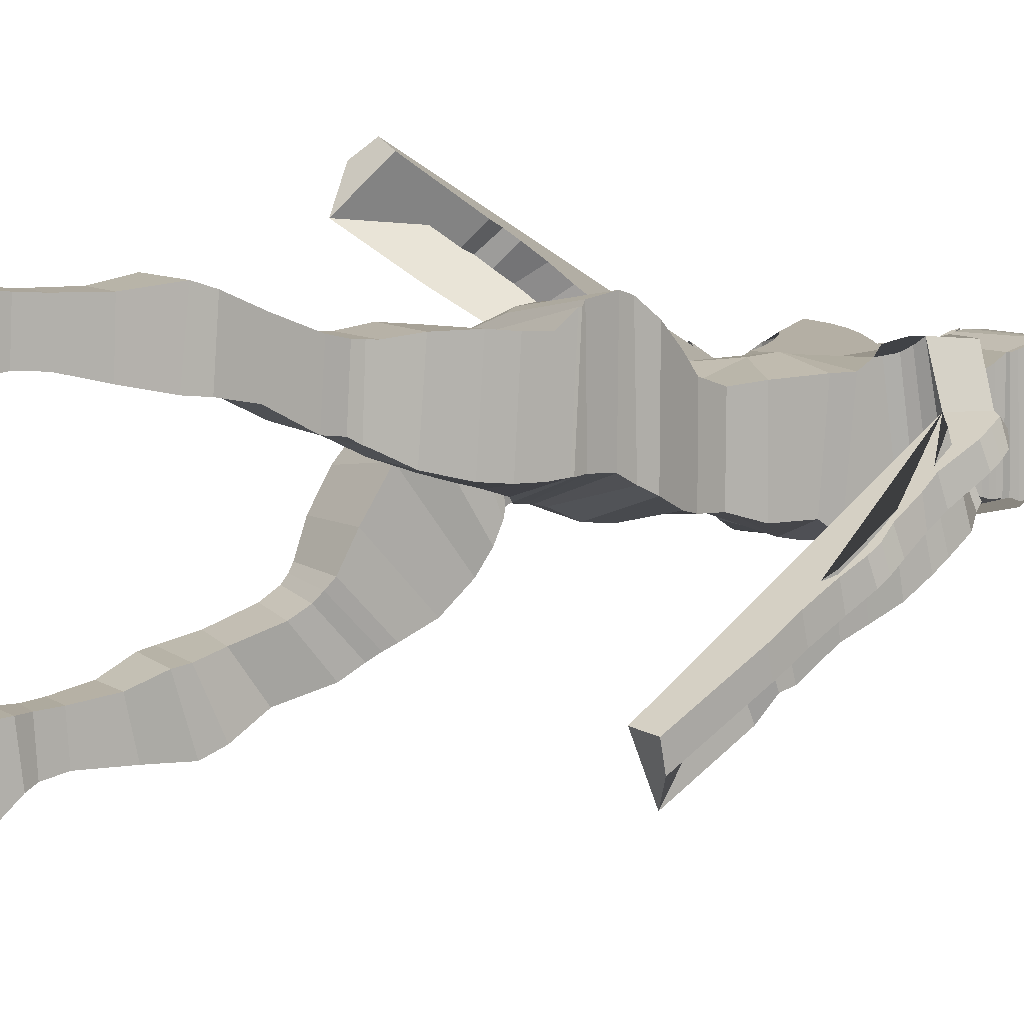
<metadata>
{"format":"obj","ext":"obj","renderer":"f3d","projection":"perspective","resolution":1024,"background":"white","views":[{"elev":9.4,"azim":57.6,"up":"+Z"}]}
</metadata>
<code>
o Cube_Cube.001
v 0.6035 6.123 -1.134
v 0.6035 6.118 -0.1758
v 0.6698 7.123 -1.252
v 0.7138 7.175 -0.2117
v 0.6036 6.733 -1.257
v 0.519 6.421 -1.16
v 0.6035 6.716 -0.2397
v 0.519 6.423 -0.2757
v 0.7273 7.507 -1.467
v 0.766 7.52 -0.1157
v 0.7341 7.4 -0.2116
v 0.6946 7.319 -1.396
v 0.7984 7.783 -1.464
v 0.7735 7.584 -0.02666
v 0.861 7.893 -1.463
v 0.8385 7.685 0.0118
v 0.9329 7.976 -1.42
v 0.9106 7.746 0.03876
v 1.029 8.06 -1.334
v 1.001 7.795 0.04124
v 1.194 8.081 -1.104
v 1.258 8.03 -0.9932
v 1.2 7.796 -0.4748
v 1.355 8.041 -1.111
v 1.246 7.788 -0.4976
v 1.378 7.977 -1.175
v 1.227 7.791 -0.5491
v 1.51 7.821 -1.286
v 1.499 7.598 -0.5344
v 1.579 7.563 -1.432
v 1.544 7.424 -0.8396
v 1.596 7.409 -1.534
v 1.572 7.282 -0.9412
v 1.551 7.193 -1.71
v 1.565 7.072 -1.082
v 1.586 6.86 -1.829
v 1.608 6.788 -1.256
v 1.612 6.595 -1.919
v 1.625 6.557 -1.411
v 1.443 6.358 -2.217
v 1.497 6.178 -1.653
v 1.5 6.172 -2.238
v 1.489 5.995 -1.761
v 1.376 6.062 -2.475
v 1.383 5.808 -1.86
v 1.429 5.235 -2.946
v 1.436 4.981 -2.331
v 1.748 5.068 -2.619
v 1.763 5.009 -2.344
v 1.69 5.973 -2.107
v 1.703 5.914 -1.835
v 1.674 6.106 -2.033
v 1.685 6.044 -1.76
v 1.645 6.3 -1.922
v 1.655 6.236 -1.649
v 1.638 6.498 -1.808
v 1.645 6.431 -1.535
v 1.636 6.622 -1.734
v 1.646 6.559 -1.458
v 1.694 6.847 -1.561
v 1.666 6.777 -1.33
v 1.698 6.956 -1.481
v 1.674 6.89 -1.244
v 1.673 7.094 -1.38
v 1.64 7.017 -1.13
v 1.62 7.332 -1.222
v 1.625 7.277 -0.9405
v 1.624 7.509 -1.085
v 1.605 7.426 -0.8178
v 1.686 7.833 -0.8429
v 1.641 7.762 -0.6113
v 1.662 7.949 -0.7711
v 1.616 7.884 -0.5381
v 1.629 8.042 -0.7064
v 1.532 8.039 -0.4843
v 1.42 8.214 -0.6073
v 1.289 8.193 -0.4869
v 1.088 8.325 -0.7801
v 1.041 8.255 -0.002358
v 0.877 8.327 -0.7926
v 0.8557 8.268 -0.000692
v 0.6971 8.307 -0.8066
v 0.6962 8.262 -0.002415
v 0.5641 8.352 -1.248
v 0.5532 8.317 -0.03612
v 0.4278 8.402 -1.261
v 0.4155 8.354 -0.07903
v 0.3409 8.459 -1.27
v 0.3368 8.427 -0.1393
v 0.2816 8.513 -1.275
v 0.2802 8.496 -0.206
v 0.2577 8.588 -1.275
v 0.2526 8.568 -0.2709
v 0.2485 8.678 -1.276
v 0.2445 8.63 -0.3301
v 0.2713 8.846 -1.271
v 0.2679 8.759 -0.3569
v 0.2795 8.976 -1.306
v 0.2766 8.874 -0.3518
v 0.3172 9.004 -1.321
v 0.3143 8.949 -0.3315
v 0.3317 9.056 -1.32
v 0.3287 9.019 -0.2945
v 0.3432 9.09 -1.314
v 0.3401 9.075 -0.2474
v 0.3461 9.107 -1.327
v 0.3429 9.114 -0.2188
v 0.381 9.149 -1.38
v 0.3778 9.123 -0.2187
v 0.4216 9.208 -1.383
v 0.4185 9.163 -0.195
v 0.4418 9.267 -1.332
v 0.4387 9.245 -0.1681
v 0.4417 9.35 -1.285
v 0.4387 9.325 -0.1429
v 0.4271 9.385 -1.276
v 0.4241 9.413 -0.1262
v 0.3893 9.35 -1.285
v 0.3864 9.325 -0.1432
v 0.3776 9.385 -1.276
v 0.3748 9.413 -0.1265
v 0.3746 9.53 -1.276
v 0.3719 9.488 -0.1299
v 0.3541 9.693 -1.251
v 0.3517 9.598 -0.1388
v 0.3249 9.802 -1.191
v 0.323 9.73 -0.2144
v 0.2636 9.918 -1.048
v 0.2625 9.867 -0.3303
v 0.1354 9.953 -0.9116
v 0.1351 9.948 -0.5065
v 0.03647 9.962 -0.8416
v 0.03644 9.975 -0.6322
v 0.6854 5.939 -1.082
v 0.8025 5.661 -0.943
v 0.8091 5.473 -0.8519
v 0.8092 5.438 0.4377
v 0.8025 5.664 0.2606
v 0.6854 5.929 0.02693
v 0.8451 5.282 -0.7485
v 0.8452 5.294 0.4841
v 0.9235 4.992 -0.7174
v 0.9235 4.972 0.4442
v 0.9515 4.869 -0.7291
v 0.9515 4.928 0.3986
v 0.9506 4.9 0.4009
v 0.05039 4.933 -0.9879
v 0.05107 4.82 0.1706
v 0.9506 4.839 -0.7272
v 0.9476 4.715 0.2551
v 0.02102 4.723 -0.9165
v 0.02139 4.687 0.08092
v 0.9476 4.653 -0.7417
v 0.9446 4.401 -0.7341
v 0.01866 4.455 0.1501
v 0.01851 4.45 -0.8396
v 0.9446 4.461 0.2648
v 0.9009 4.136 -0.706
v 0.07406 4.218 0.2452
v 0.07399 4.161 -0.7492
v 0.9009 4.206 0.2921
v 0.809 3.826 0.2866
v 0.809 3.752 -0.6083
v 0.1072 3.769 -0.61
v 0.1072 3.844 0.2866
v 0.7216 3.521 0.2459
v 0.1216 3.459 -0.4566
v 0.1216 3.519 0.2462
v 0.7216 3.461 -0.4568
v 0.1397 3.35 -0.404
v 0.1397 3.388 0.2547
v 0.6986 3.405 -0.4316
v 0.6986 3.434 0.25
v 0.6909 3.331 0.2581
v 0.1635 3.228 -0.3624
v 0.6909 3.293 -0.369
v 0.1635 3.266 0.2648
v 0.7191 3.084 -0.3403
v 0.1723 3.051 0.3354
v 0.1723 3.005 -0.3055
v 0.7191 3.129 0.3056
v 0.2512 2.613 0.5263
v 0.7737 2.634 -0.102
v 0.2512 2.571 -0.09553
v 0.7737 2.693 0.4767
v 0.8163 2.328 0.6382
v 0.205 2.206 -0.02169
v 0.205 2.273 0.6536
v 0.8163 2.277 -0.02894
v 0.1902 2.008 -0.001404
v 0.7774 2.147 0.7013
v 0.1902 2.088 0.7073
v 0.7774 2.067 -0.007428
v 0.7016 1.681 0.6484
v 0.2658 1.655 0.08102
v 0.2658 1.679 0.6487
v 0.7016 1.657 0.08074
v 0.2867 1.183 0.1853
v 0.2867 1.246 0.659
v 0.6256 1.264 0.6571
v 0.6256 1.269 0.1765
v 0.5865 1.024 0.1919
v 0.5865 1.049 0.6719
v 0.2738 0.9454 0.1901
v 0.2738 1.01 0.6758
v 0.2179 0.8149 0.1694
v 0.2179 0.8559 0.6891
v 0.5951 0.8195 0.169
v 0.5951 0.8605 0.6887
v 0.2373 0.4676 -0.04326
v 0.2373 0.6376 0.7139
v 0.5762 0.7145 0.7061
v 0.5762 0.65 0.1474
v 0.6182 0.622 0.7155
v 0.241 0.6214 0.7156
v 0.6182 0.3393 -0.2638
v 0.241 0.3386 -0.2637
v 0.2417 0.07116 -0.2485
v 0.8551 0.4082 0.7788
v 0.2417 0.4075 0.7789
v 0.8551 0.07179 -0.2485
v 0.2418 0.05542 -0.2433
v 0.8551 0.3257 0.7981
v 0.2418 0.3251 0.7981
v 0.8551 0.05605 -0.2434
v 0.8552 0.000442 -0.229
v 0.8552 0.1536 0.7441
v 0.2418 -0.000184 -0.2289
v 0.2418 0.153 0.7441
v 0.855 0.3374 -0.2657
v 0.8551 0.1002 -0.6601
v 0.2417 0.09958 -0.66
v 0.8551 0.08447 -0.6549
v 0.2418 0.08384 -0.6548
v 0.2418 0.02823 -0.6404
v 0.8552 0.02886 -0.6405
v 0.2416 0.3368 -0.2656
v 0.855 0.1423 -0.6738
v 0.2416 0.1417 -0.6737
v -0.6362 6.125 -1.228
v -0.6362 6.12 -0.3222
v -0.6759 7.101 -1.292
v -0.721 7.201 -0.2521
v -0.01789 7.287 -1.494
v -0.01621 6.151 -1.228
v -0.01612 7.28 -0.1378
v -0.01612 6.146 -0.3079
v -0.6232 6.754 -1.267
v -0.5515 6.422 -1.199
v -0.6357 6.716 -0.2495
v -0.5514 6.424 -0.3221
v -0.0159 6.855 -1.277
v -0.01612 6.529 -1.226
v -0.01612 6.988 -0.1585
v -0.01612 6.5 -0.3221
v 0.002359 7.722 -1.548
v -0.0138 7.573 -0.2242
v -0.7375 7.415 -0.2948
v -0.01612 7.374 -0.1594
v -0.6969 7.253 -1.459
v -0.01218 7.516 -1.542
v -0.7276 7.405 -1.552
v -0.7594 7.568 -0.2224
v -0.8189 7.59 -1.597
v -0.7581 7.681 -0.1614
v -0.8923 7.645 -1.611
v -0.8148 7.831 -0.1497
v -0.9703 7.679 -1.573
v -0.8792 7.924 -0.1311
v -1.067 7.71 -1.483
v -0.96 7.989 -0.1219
v -1.19 7.673 -1.205
v -1.203 7.584 -1.018
v -1.042 7.801 -0.5265
v -1.337 7.459 -1.032
v -1.032 7.705 -0.4973
v -1.367 7.324 -0.9969
v -1.048 7.584 -0.4478
v -1.525 7.076 -0.8268
v -1.364 7.453 -0.2019
v -1.588 6.735 -0.5832
v -1.384 7.089 -0.1941
v -1.586 6.527 -0.4479
v -1.373 6.907 -0.08497
v -1.525 6.227 -0.2914
v -1.262 6.629 0.08172
v -1.548 5.99 -0.004148
v -1.353 6.391 0.2864
v -1.564 5.827 0.2146
v -1.346 6.158 0.4639
v -1.554 5.56 0.2238
v -1.364 5.927 0.6293
v -1.57 5.46 0.3866
v -1.381 5.786 0.7284
v -1.494 5.186 0.3356
v -1.262 5.596 0.8061
v -1.462 4.384 0.8498
v -1.23 4.794 1.32
v -1.622 4.627 1.239
v -1.543 4.838 1.409
v -1.657 5.503 0.6779
v -1.601 5.713 0.8354
v -1.654 5.629 0.5939
v -1.599 5.839 0.7509
v -1.653 5.815 0.4631
v -1.59 6.025 0.625
v -1.678 6.008 0.3313
v -1.605 6.22 0.5003
v -1.705 6.132 0.2409
v -1.639 6.368 0.4084
v -1.761 6.376 0.1185
v -1.681 6.559 0.2667
v -1.779 6.502 0.04106
v -1.704 6.685 0.1875
v -1.769 6.658 -0.06846
v -1.684 6.856 0.09999
v -1.738 6.946 -0.2724
v -1.668 7.137 -0.07321
v -1.696 7.136 -0.3733
v -1.62 7.311 -0.17
v -1.651 7.474 -0.5023
v -1.567 7.618 -0.3196
v -1.612 7.607 -0.5571
v -1.525 7.748 -0.3713
v -1.584 7.752 -0.5941
v -1.481 7.888 -0.4225
v -1.472 8.041 -0.6141
v -1.309 8.156 -0.5216
v -1.179 8.256 -0.849
v -1.069 8.302 -0.04957
v -0.9733 8.305 -0.8625
v -0.8876 8.316 -0.05545
v -0.8286 8.317 -0.8736
v -0.7287 8.304 -0.05652
v -0.8372 8.353 -1.329
v -0.5991 8.352 -0.0801
v -0.6728 8.422 -1.324
v -0.4788 8.384 -0.1102
v -0.5794 8.484 -1.321
v -0.4103 8.456 -0.1656
v -0.5127 8.539 -1.317
v -0.3676 8.525 -0.2286
v -0.4771 8.608 -1.313
v -0.349 8.595 -0.2907
v -0.4599 8.69 -1.309
v -0.3433 8.653 -0.349
v -0.4822 8.842 -1.299
v -0.3751 8.777 -0.3756
v -0.4764 8.962 -1.329
v -0.3885 8.888 -0.3698
v -0.5101 8.985 -1.342
v -0.4276 8.958 -0.3485
v -0.5216 9.034 -1.339
v -0.4431 9.026 -0.3109
v -0.5308 9.066 -1.332
v -0.4549 9.08 -0.2632
v -0.5337 9.082 -1.345
v -0.4582 9.118 -0.2344
v -0.568 9.117 -1.395
v -0.4922 9.125 -0.2337
v -0.6049 9.172 -1.397
v -0.5309 9.163 -0.209
v -0.6203 9.23 -1.344
v -0.5512 9.242 -0.1812
v -0.6175 9.311 -1.297
v -0.5517 9.32 -0.1554
v -0.6032 9.346 -1.287
v -0.5388 9.406 -0.1384
v -0.5627 9.316 -1.298
v -0.4977 9.322 -0.1559
v -0.5496 9.351 -1.288
v -0.4846 9.409 -0.1383
v -0.5421 9.494 -1.287
v -0.4803 9.482 -0.141
v -0.5151 9.656 -1.26
v -0.4583 9.591 -0.149
v -0.4806 9.768 -1.2
v -0.4185 9.722 -0.2224
v -0.3852 9.895 -1.055
v -0.3368 9.86 -0.3353
v -0.2091 9.945 -0.9156
v -0.1693 9.948 -0.5069
v -0.07523 9.961 -0.8424
v -0.06857 9.975 -0.6322
v -0.01605 9.971 -0.8416
v -0.01608 9.983 -0.6322
v -0.9867 4.688 -0.1828
v -0.01816 5.284 -1.096
v -0.01689 5.568 -1.23
v -0.01643 5.856 -1.264
v -0.7187 5.948 -1.218
v -0.8369 5.688 -1.21
v -0.8439 5.515 -1.167
v -0.8439 5.334 0.04562
v -0.8368 5.608 -0.08337
v -0.7187 5.906 -0.226
v -0.01644 5.837 -0.1634
v -0.0172 5.549 0.1619
v -0.01695 5.188 0.3355
v -0.8802 5.345 -1.097
v -0.01696 5.026 0.3134
v -0.01827 5.172 -1.069
v -0.88 5.149 0.057
v -0.9588 5.167 -1.104
v -0.017 4.945 0.2712
v -0.01824 5.095 -1.064
v -0.9586 4.728 -0.1156
v -0.9869 5.109 -1.15
v -0.01811 5.002 -1.04
v -0.01715 4.844 0.1443
v -0.08647 4.989 -1.075
v -0.9858 4.655 -0.1954
v -0.0855 4.774 0.09406
v -0.986 5.092 -1.157
v -0.9829 4.515 -0.4338
v -0.05694 4.952 -1.164
v -0.05619 4.576 -0.2175
v -0.983 5.027 -1.241
v -0.98 4.905 -1.395
v -0.05425 4.868 -1.342
v -0.05371 4.328 -0.4635
v -0.98 4.294 -0.6311
v -0.9363 4.747 -1.573
v -0.1096 4.753 -1.559
v -0.9363 4.089 -0.8231
v -0.1092 4.112 -0.6973
v -0.1426 4.48 -1.817
v -0.8444 3.841 -1.143
v -0.1426 3.855 -1.127
v -0.8444 4.468 -1.826
v -0.157 4.162 -1.96
v -0.757 3.683 -1.44
v -0.157 3.684 -1.452
v -0.757 4.164 -1.957
v -0.734 4.108 -1.984
v -0.1751 3.599 -1.543
v -0.1751 4.049 -2.012
v -0.734 3.63 -1.512
v -0.7263 3.984 -2.031
v -0.1989 3.519 -1.627
v -0.1989 3.93 -2.078
v -0.7263 3.565 -1.586
v -0.2077 3.333 -1.727
v -0.2077 3.716 -2.194
v -0.7545 3.406 -1.697
v -0.7545 3.8 -2.166
v -0.8091 3.295 -2.294
v -0.2866 3.243 -2.325
v -0.8091 2.998 -1.853
v -0.2866 2.92 -1.869
v -0.2404 2.895 -2.526
v -0.8517 2.958 -2.492
v -0.8517 2.662 -1.932
v -0.2404 2.634 -1.94
v -0.8128 2.711 -2.595
v -0.2256 2.661 -2.608
v -0.8128 2.507 -1.951
v -0.2256 2.468 -1.96
v -0.737 2.266 -2.591
v -0.3012 2.158 -2.09
v -0.3012 2.269 -2.597
v -0.737 2.16 -2.091
v -0.661 1.768 -2.143
v -0.3221 1.779 -2.578
v -0.3221 1.75 -2.139
v -0.661 1.865 -2.57
v -0.3092 1.545 -2.618
v -0.3092 1.516 -2.146
v -0.6219 1.556 -2.156
v -0.6219 1.621 -2.602
v -0.2533 1.421 -2.664
v -0.2533 1.361 -2.146
v -0.6306 1.425 -2.663
v -0.6306 1.367 -2.153
v -0.2727 1.142 -2.163
v -0.6116 1.263 -2.717
v -0.2727 1.121 -2.939
v -0.6116 1.219 -2.156
v -0.6536 1.037 -3.18
v -0.2764 1.126 -2.165
v -0.2764 1.036 -3.18
v -0.6536 1.127 -2.165
v -0.8905 0.9048 -2.144
v -0.2771 0.7708 -3.216
v -0.8905 0.7714 -3.216
v -0.2771 0.9042 -2.144
v -0.8905 0.8202 -2.14
v -0.2772 0.7543 -3.214
v -0.2772 0.8196 -2.141
v -0.8905 0.755 -3.214
v -0.8906 0.6616 -2.226
v -0.2772 0.697 -3.211
v -0.8904 1.035 -3.182
v -0.2772 0.661 -2.226
v -0.8906 0.6976 -3.211
v -0.8905 0.8781 -3.615
v -0.2771 0.8775 -3.615
v -0.8905 0.8617 -3.613
v -0.2772 0.861 -3.613
v -0.2772 0.8037 -3.609
v -0.8906 0.8043 -3.609
v -0.277 1.035 -3.182
v -0.277 0.9214 -3.62
v -0.8904 0.922 -3.62
f 253 6 1 245
f 6 8 2 1
f 8 255 247 2
f 244 3 5 252
f 252 5 6 253
f 3 4 7 5
f 5 7 8 6
f 4 246 254 7
f 7 254 255 8
f 10 9 256 257
f 259 11 10 257
f 11 12 9 10
f 12 261 256 9
f 246 4 11 259
f 4 3 12 11
f 3 244 261 12
f 14 13 15 16
f 16 15 17 18
f 18 17 19 20
f 23 25 27 29 31 33 35 37 39 41 43 45 47 49 51 53 55 57 59 61 63 65 67 69 71 73 75 77
f 10 14 16 18 20 79 81 83 85 87 257
f 23 22 24 25
f 25 24 26 27
f 27 26 28 29
f 29 28 30 31
f 31 30 32 33
f 33 32 34 35
f 35 34 36 37
f 37 36 38 39
f 39 38 40 41
f 41 40 42 43
f 43 42 44 45
f 45 44 46 47
f 47 46 48 49
f 49 48 50 51
f 51 50 52 53
f 53 52 54 55
f 55 54 56 57
f 57 56 58 59
f 59 58 60 61
f 61 60 62 63
f 63 62 64 65
f 65 64 66 67
f 67 66 68 69
f 69 68 70 71
f 71 70 72 73
f 73 72 74 75
f 75 74 76 77
f 77 76 78 79
f 79 78 80 81
f 81 80 82 83
f 83 82 84 85
f 85 84 86 87
f 87 86 88 89
f 89 88 90 91
f 91 90 92 93
f 93 92 94 95
f 95 94 96 97
f 97 96 98 99
f 99 98 100 101
f 101 100 102 103
f 103 102 104 105
f 105 104 106 107
f 107 106 108 109
f 109 108 110 111
f 111 110 112 113
f 113 112 114 115
f 115 114 116 117
f 117 116 118 119
f 119 118 120 121
f 121 120 122 123
f 123 122 124 125
f 125 124 126 127
f 127 126 128 129
f 129 128 130 131
f 131 130 132 133
f 133 132 385 386
f 23 77 79 20
f 256 385 132 130 128 126 124 122 120 118 116 114 112 110 108 106 104 102 100 98 96 94 92 90 88 86 84 82 80 78 76 74 72 70 68 66 64 62 60 58 56 54 52 50 48 46 44 42 40 38 36 34 32 30 28 26 24 22 21 19 17 15 13 9
f 245 1 134 390
f 390 134 135 389
f 389 135 136 388
f 2 247 397 139
f 139 397 398 138
f 138 398 399 137
f 1 2 139 134
f 134 139 138 135
f 135 138 137 136
f 388 136 140 402
f 137 399 401 141
f 136 137 141 140
f 402 140 142 406
f 141 401 405 143
f 140 141 143 142
f 168 167 170 171
f 196 195 198 199
f 229 228 226 227
f 253 245 240 249
f 249 240 241 251
f 251 241 247 255
f 261 256 257 259
f 244 252 248 242
f 252 253 249 248
f 242 248 250 243
f 248 249 251 250
f 243 250 254 246
f 250 251 255 254
f 246 259 258 243
f 243 258 260 242
f 244 261 259 246
f 242 260 261 244
f 263 265 264 262
f 265 267 266 264
f 267 269 268 266
f 269 271 270 268
f 274 328 326 324 322 320 318 316 314 312 310 308 306 304 302 300 298 296 294 292 290 288 286 284 282 280 278 276
f 330 328 274 271
f 274 276 275 273
f 276 278 277 275
f 278 280 279 277
f 280 282 281 279
f 282 284 283 281
f 284 286 285 283
f 286 288 287 285
f 288 290 289 287
f 290 292 291 289
f 292 294 293 291
f 294 296 295 293
f 296 298 297 295
f 298 300 299 297
f 300 302 301 299
f 302 304 303 301
f 304 306 305 303
f 306 308 307 305
f 308 310 309 307
f 310 312 311 309
f 312 314 313 311
f 314 316 315 313
f 316 318 317 315
f 318 320 319 317
f 320 322 321 319
f 322 324 323 321
f 324 326 325 323
f 326 328 327 325
f 328 330 329 327
f 330 332 331 329
f 332 334 333 331
f 334 336 335 333
f 336 338 337 335
f 338 340 339 337
f 340 342 341 339
f 342 344 343 341
f 344 346 345 343
f 346 348 347 345
f 348 350 349 347
f 350 352 351 349
f 352 354 353 351
f 354 356 355 353
f 356 358 357 355
f 358 360 359 357
f 360 362 361 359
f 362 364 363 361
f 364 366 365 363
f 366 368 367 365
f 368 370 369 367
f 370 372 371 369
f 372 374 373 371
f 374 376 375 373
f 376 378 377 375
f 378 380 379 377
f 380 382 381 379
f 382 384 383 381
f 384 386 385 383
f 20 19 21 22 23
f 245 390 391 240
f 390 389 392 391
f 389 388 393 392
f 241 396 397 247
f 396 395 398 397
f 395 394 399 398
f 240 391 396 241
f 391 392 395 396
f 392 393 394 395
f 388 402 400 393
f 394 403 401 399
f 393 400 403 394
f 402 406 404 400
f 403 407 405 401
f 400 404 407 403
f 426 429 428 425
f 454 458 457 453
f 406 142 144 409
f 10 9 13 14
f 143 405 410 145
f 142 143 145 144
f 410 145 146 148
f 409 144 149 147
f 410 409 147 148
f 144 145 146 149
f 148 146 150 152
f 147 149 153 151
f 148 147 151 152
f 149 146 150 153
f 152 150 157 155
f 151 153 154 156
f 152 151 156 155
f 153 150 157 154
f 155 157 161 159
f 156 154 158 160
f 155 156 160 159
f 154 157 161 158
f 159 161 162 165
f 160 158 163 164
f 159 160 164 165
f 158 161 162 163
f 165 162 166 168
f 164 163 169 167
f 165 164 167 168
f 163 162 166 169
f 168 166 173 171
f 167 169 172 170
f 169 166 173 172
f 171 173 174 177
f 170 172 176 175
f 171 170 175 177
f 172 173 174 176
f 177 174 181 179
f 175 176 178 180
f 177 175 180 179
f 176 174 181 178
f 179 181 185 182
f 180 178 183 184
f 179 180 184 182
f 178 181 185 183
f 182 185 186 188
f 184 183 189 187
f 182 184 187 188
f 183 185 186 189
f 188 186 191 192
f 187 189 193 190
f 188 187 190 192
f 189 186 191 193
f 192 191 194 196
f 190 193 197 195
f 192 190 195 196
f 193 191 194 197
f 196 194 200 199
f 195 197 201 198
f 197 194 200 201
f 199 200 203 205
f 198 201 202 204
f 199 198 204 205
f 201 200 203 202
f 205 203 209 207
f 204 202 208 206
f 205 204 206 207
f 202 203 209 208
f 207 209 212 211
f 206 208 213 210
f 207 206 210 211
f 208 209 212 213
f 211 212 214 215
f 210 213 216 217
f 211 210 217 215
f 213 212 214 216
f 215 214 219 220
f 217 216 221 218
f 215 217 218 220
f 216 214 219 221
f 231 232 239 238
f 220 219 223 224
f 225 226 236 233
f 221 225 233 231
f 222 218 232 234
f 220 218 222 224
f 221 219 223 225
f 226 228 235 236
f 224 223 227 229
f 228 222 234 235
f 224 222 228 229
f 225 223 227 226
f 232 231 233 234
f 234 233 236 235
f 237 230 238 239
f 232 218 237 239
f 221 231 238 230
f 218 221 230 237
f 406 409 408 404
f 263 257 256 262
f 259 257 263 258
f 258 263 262 260
f 260 262 256 261
f 271 274 273 272 270
f 256 262 264 266 268 270 272 273 275 277 279 281 283 285 287 289 291 293 295 297 299 301 303 305 307 309 311 313 315 317 319 321 323 325 327 329 331 333 335 337 339 341 343 345 347 349 351 353 355 357 359 361 363 365 367 369 371 373 375 377 379 381 383 385
f 407 387 410 405
f 404 408 387 407
f 410 413 412 387
f 409 411 414 408
f 410 413 411 409
f 408 414 412 387
f 413 417 415 412
f 411 416 418 414
f 413 417 416 411
f 414 418 415 412
f 417 421 422 415
f 416 420 419 418
f 417 421 420 416
f 418 419 422 415
f 421 426 425 422
f 420 424 423 419
f 421 426 424 420
f 419 423 425 422
f 424 427 430 423
f 426 429 427 424
f 423 430 428 425
f 429 433 432 428
f 427 431 434 430
f 429 433 431 427
f 430 434 432 428
f 433 436 438 432
f 431 437 435 434
f 433 436 437 431
f 434 435 438 432
f 436 440 442 438
f 437 441 439 435
f 436 440 441 437
f 435 439 442 438
f 440 443 445 442
f 441 444 446 439
f 440 443 444 441
f 439 446 445 442
f 443 450 449 445
f 444 448 447 446
f 443 450 448 444
f 446 447 449 445
f 450 454 453 449
f 448 451 452 447
f 450 454 451 448
f 447 452 453 449
f 451 456 455 452
f 454 458 456 451
f 452 455 457 453
f 458 460 462 457
f 456 461 459 455
f 458 460 461 456
f 455 459 462 457
f 460 465 463 462
f 461 464 466 459
f 460 465 464 461
f 459 466 463 462
f 465 468 469 463
f 464 467 470 466
f 465 468 467 464
f 466 470 469 463
f 468 472 474 469
f 467 471 473 470
f 468 472 471 467
f 470 473 474 469
f 472 475 478 474
f 471 477 476 473
f 472 475 477 471
f 473 476 478 474
f 475 480 482 478
f 477 481 479 476
f 475 480 481 477
f 476 479 482 478
f 480 486 483 482
f 481 484 485 479
f 480 486 484 481
f 479 485 483 482
f 496 504 503 497
f 486 489 487 483
f 490 498 501 495
f 485 496 498 490
f 488 499 497 484
f 486 489 488 484
f 485 490 487 483
f 494 491 495 492
f 495 501 500 492
f 489 494 491 487
f 492 500 499 488
f 489 494 492 488
f 490 495 491 487
f 497 499 498 496
f 499 500 501 498
f 502 503 504 493
f 497 503 502 484
f 485 493 504 496
f 484 502 493 485
f 131 133 386 384
f 384 382 131
f 123 125 374 372
f 125 127 376 374
f 127 129 131 380 378 376
f 380 131 382
f 121 123 372 370
f 109 111 113 115 117 119 121 107
f 360 358 370 368 366 364 362
f 370 358 107 121
f 93 95 97 99 101 103 105 107 358 356 354 352 350 348 346 344 342
f 263 257 87 89 91 93 342 340 338 336 334 332 330 271 269 267 265

</code>
